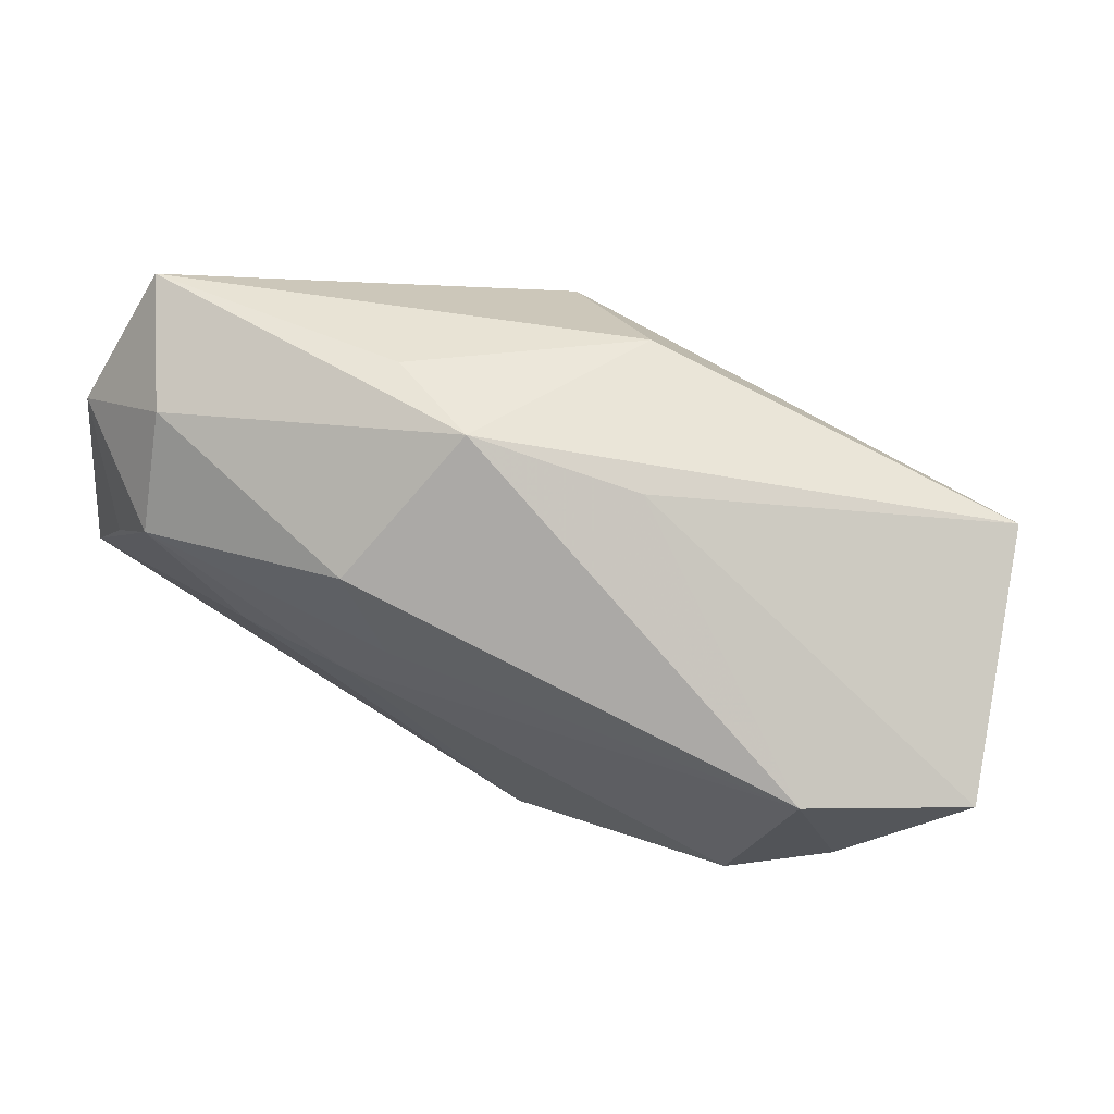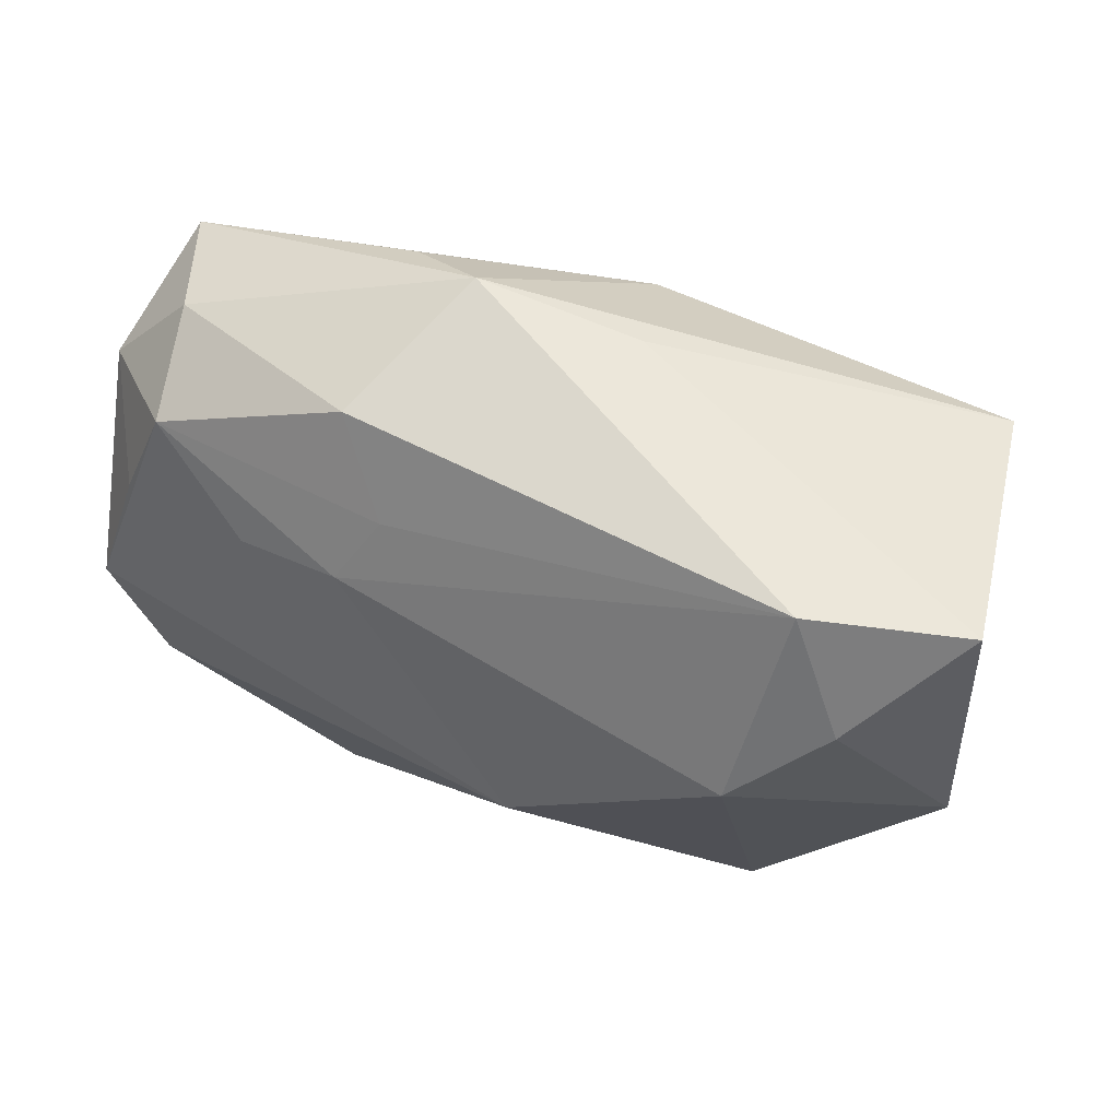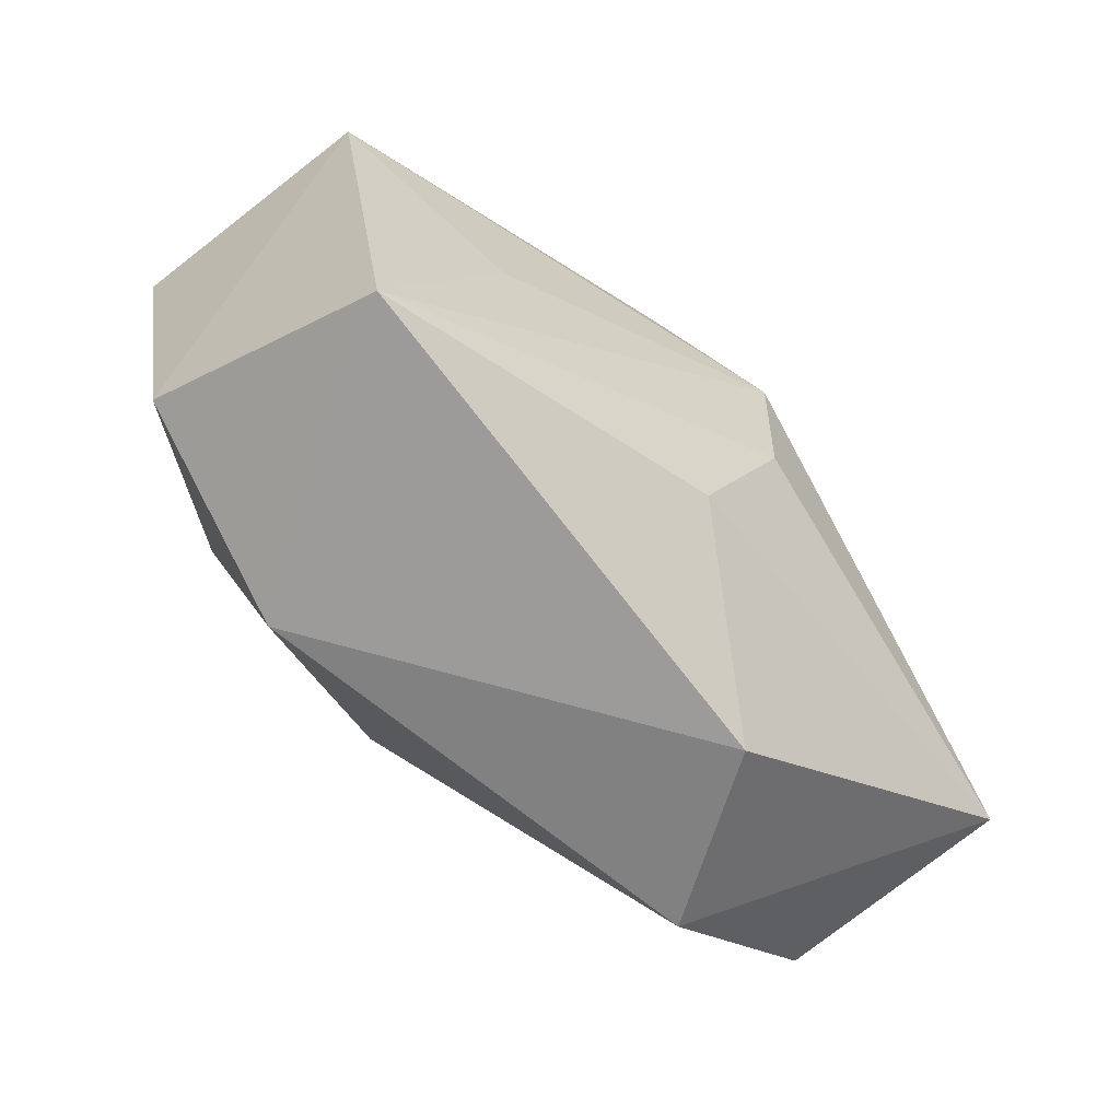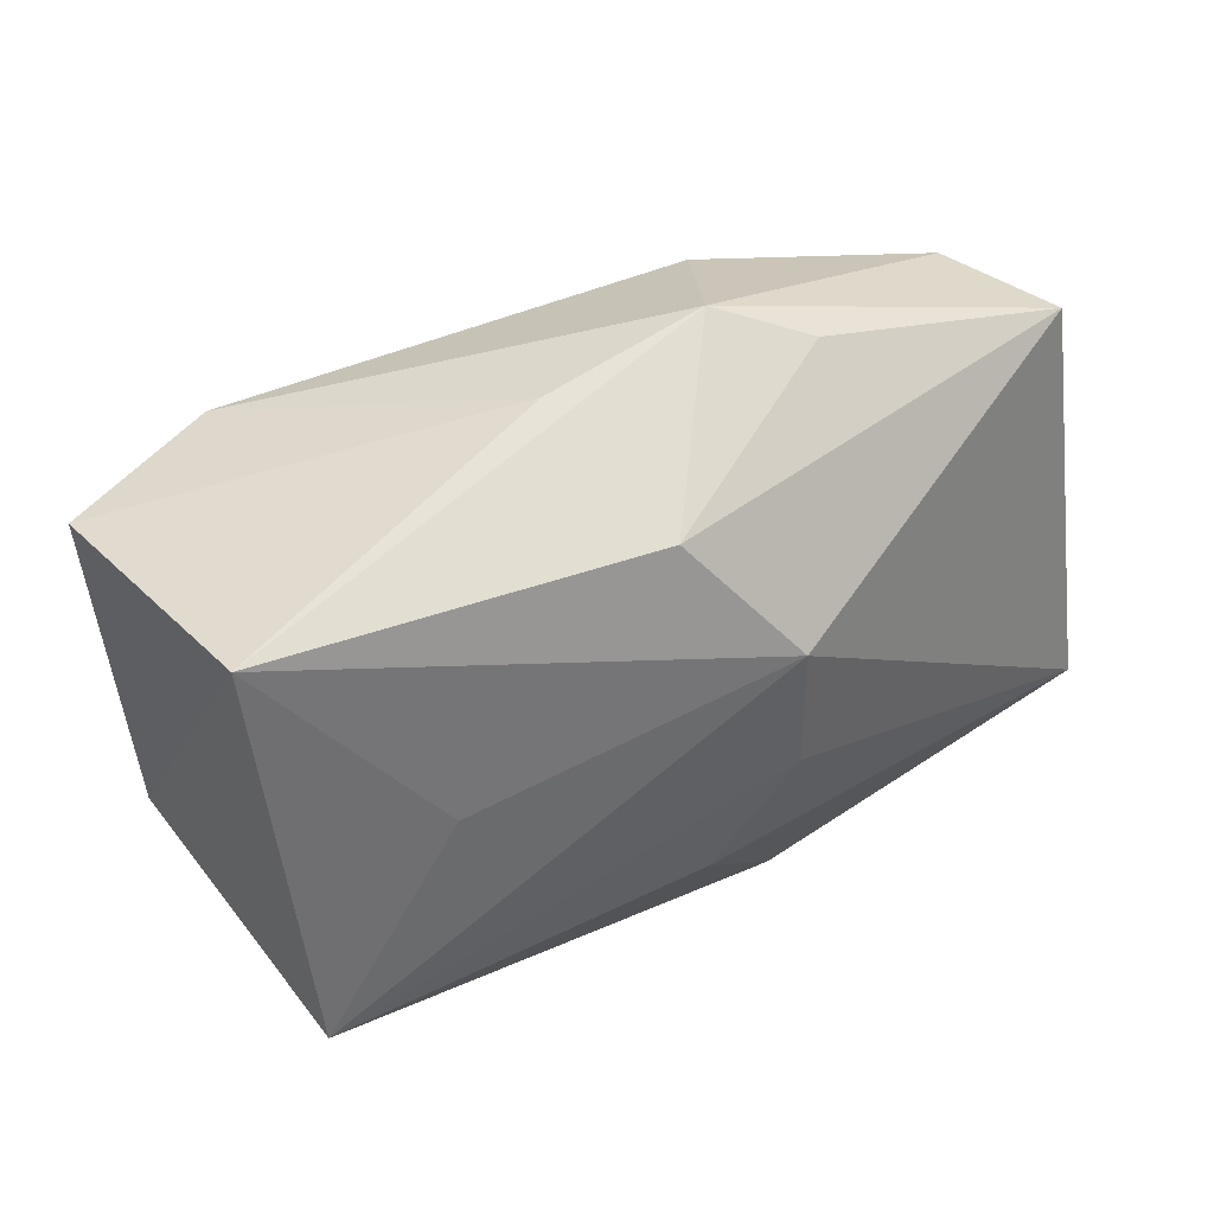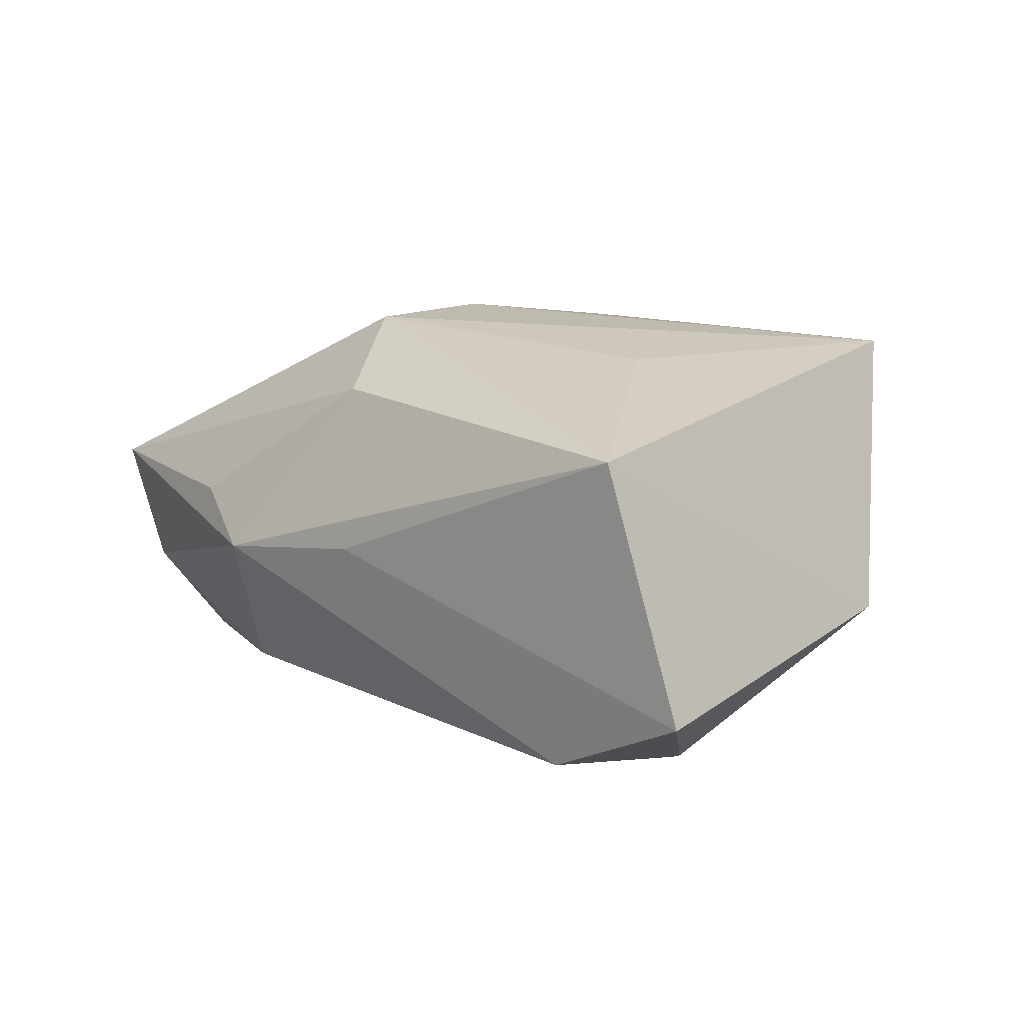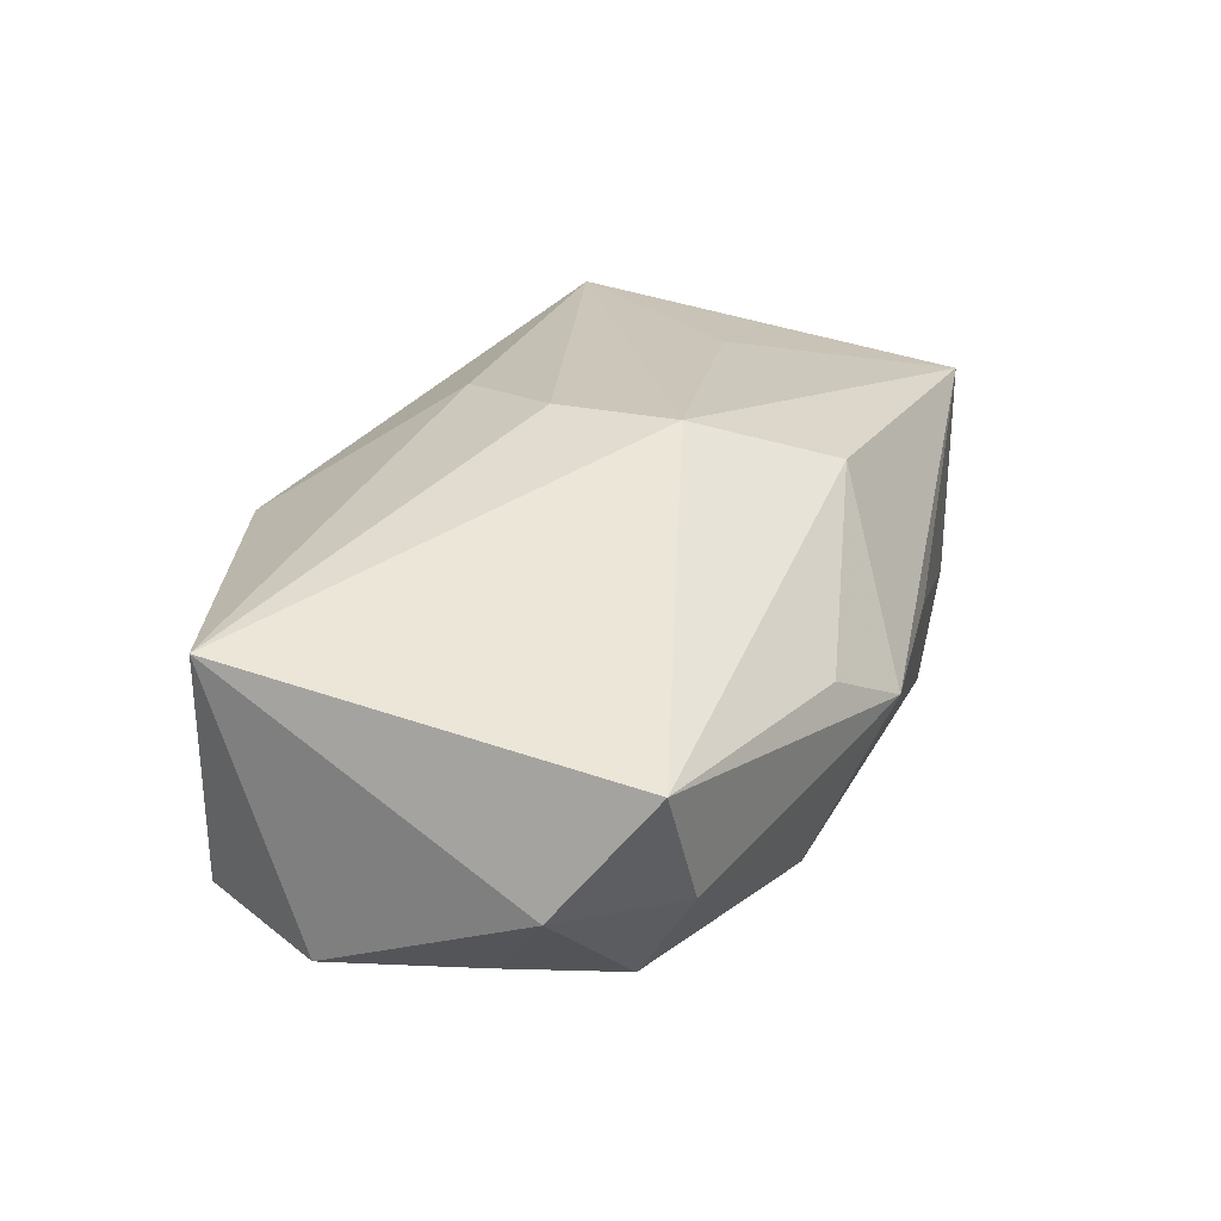
<metadata>
{"format":"obj","ext":"obj","renderer":"f3d","projection":"perspective","resolution":1024,"background":"white","views":[{"elev":78.0,"azim":-154.2,"up":"+Y"},{"elev":44.9,"azim":-151.1,"up":"+Y"},{"elev":-56.7,"azim":-36.4,"up":"+Y"},{"elev":43.4,"azim":-22.6,"up":"+Y"},{"elev":15.7,"azim":-130.9,"up":"+Z"},{"elev":20.9,"azim":114.4,"up":"+Z"}]}
</metadata>
<code>
v 0.01478 0.02508 0.003561
v -0.02502 0.001427 -0.01828
v 0.007099 0.02771 1.194e-05
v 0.02873 0.01536 -0.01575
v -0.0341 0.01886 0.01449
v -0.03168 -0.0166 0.01951
v 0.0003768 -0.01239 0.01818
v 0.01168 0.02178 -0.01325
v 0.03644 0.02093 0.002675
v -0.006768 0.02508 0.002287
v -0.02786 0.01855 -0.01351
v 0.03421 -0.01733 -0.01271
v 0.01988 0.007452 -0.01762
v 0.0378 -0.006559 -0.01531
v -0.04027 0.01664 -0.00715
v -0.001539 0.01981 0.01528
v -0.006452 -0.009301 -0.0199
v 0.007108 -0.00171 0.01951
v -0.03232 0.00798 -0.01406
v -0.03879 -0.008864 -0.002437
v 0.031 0.02097 -0.007457
v 0.007052 0.009436 0.01951
v 0.01058 0.007909 -0.01785
v -0.02001 0.001953 0.01846
v 0.007022 0.0139 -0.01589
v 0.03319 0.005977 -0.01536
v 0.03899 0.01281 -0.007471
v 0.03899 -0.01471 0.008017
v 0.01726 -0.02783 -0.008376
v -0.02367 -0.02222 -0.006686
v 0.01081 -0.02696 0.008363
f 31 6 30
f 22 28 9
f 9 28 27
f 20 30 6
f 22 9 16
f 21 9 27
f 3 9 21
f 21 8 3
f 22 6 18
f 18 28 22
f 31 28 7
f 28 18 7
f 7 6 31
f 7 18 6
f 27 28 14
f 17 13 14
f 17 30 2
f 30 20 2
f 1 9 3
f 3 16 1
f 1 16 9
f 5 20 6
f 22 16 5
f 5 16 3
f 4 21 27
f 4 14 13
f 8 21 4
f 12 14 28
f 17 14 12
f 24 6 22
f 22 5 24
f 24 5 6
f 20 5 15
f 27 14 26
f 26 4 27
f 14 4 26
f 23 4 13
f 23 13 17
f 17 2 23
f 29 30 17
f 17 12 29
f 31 30 29
f 29 28 31
f 29 12 28
f 11 23 2
f 3 8 11
f 10 5 3
f 10 15 5
f 3 11 10
f 10 11 15
f 19 11 2
f 15 11 19
f 19 2 20
f 20 15 19
f 4 23 25
f 23 11 25
f 8 4 25
f 25 11 8

</code>
